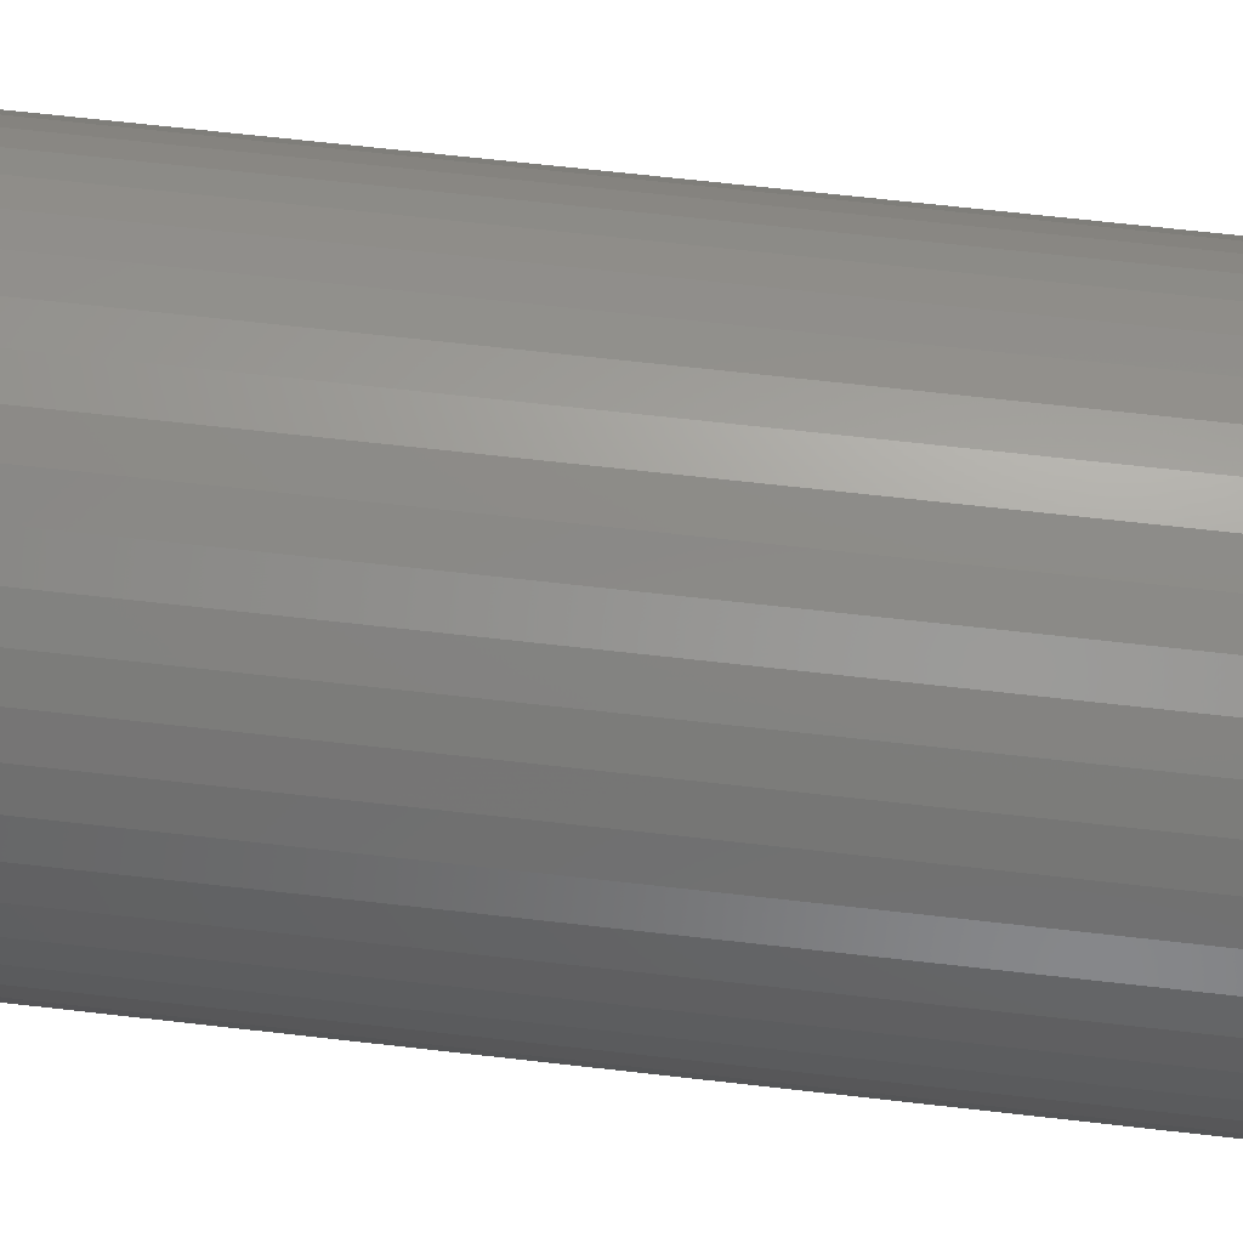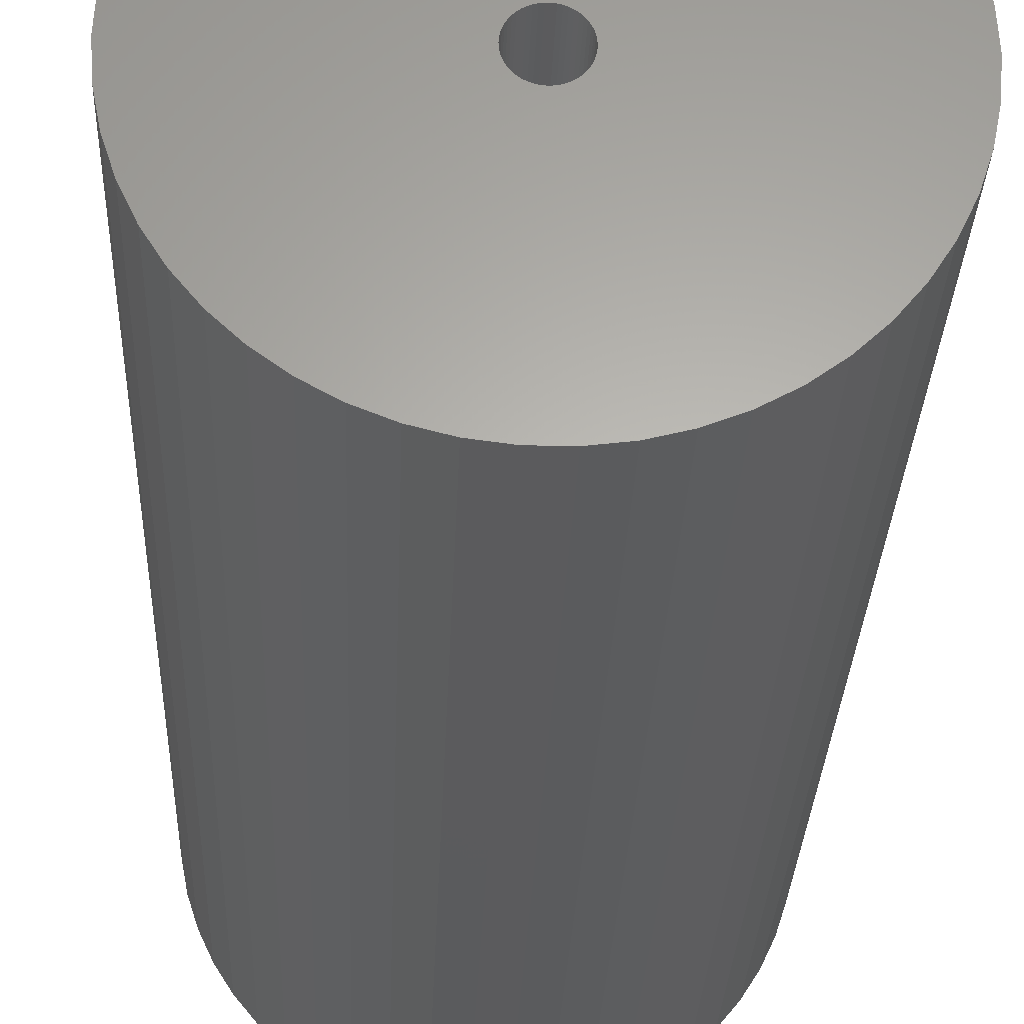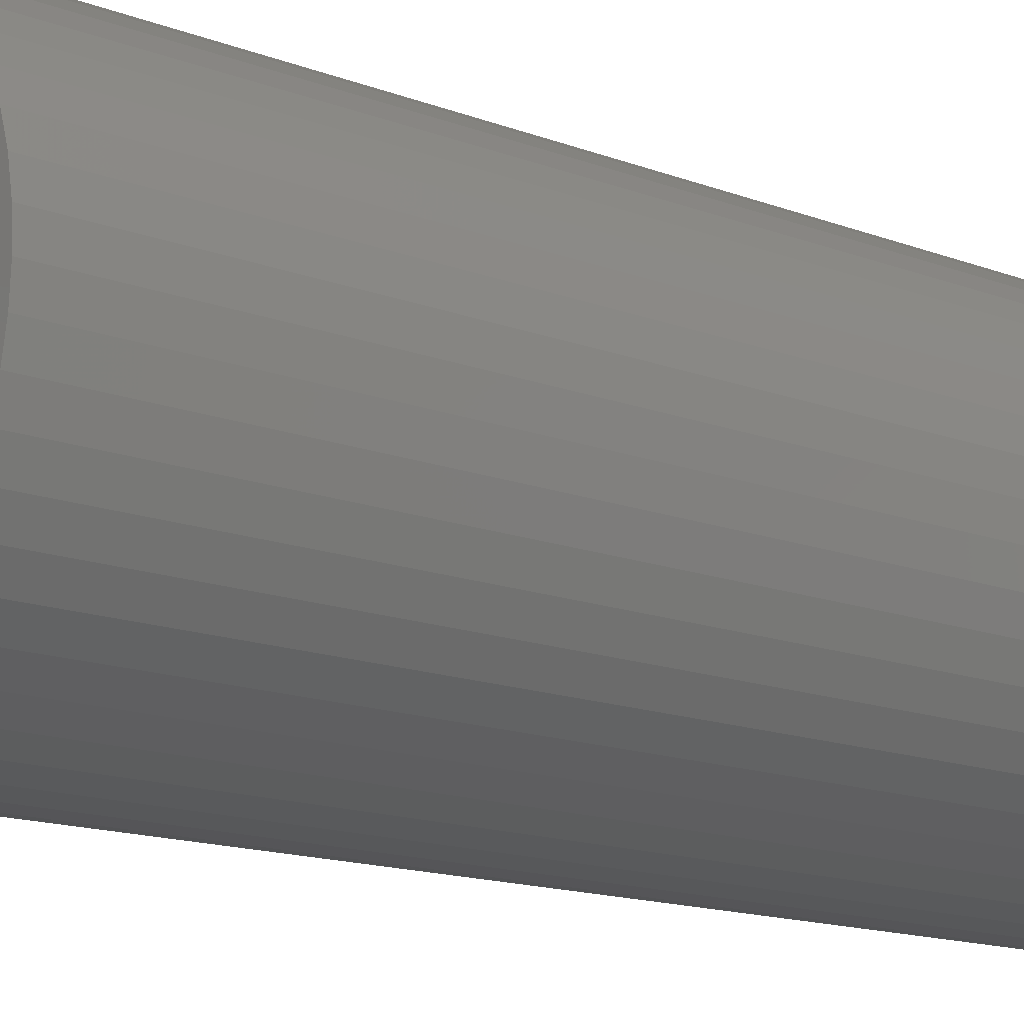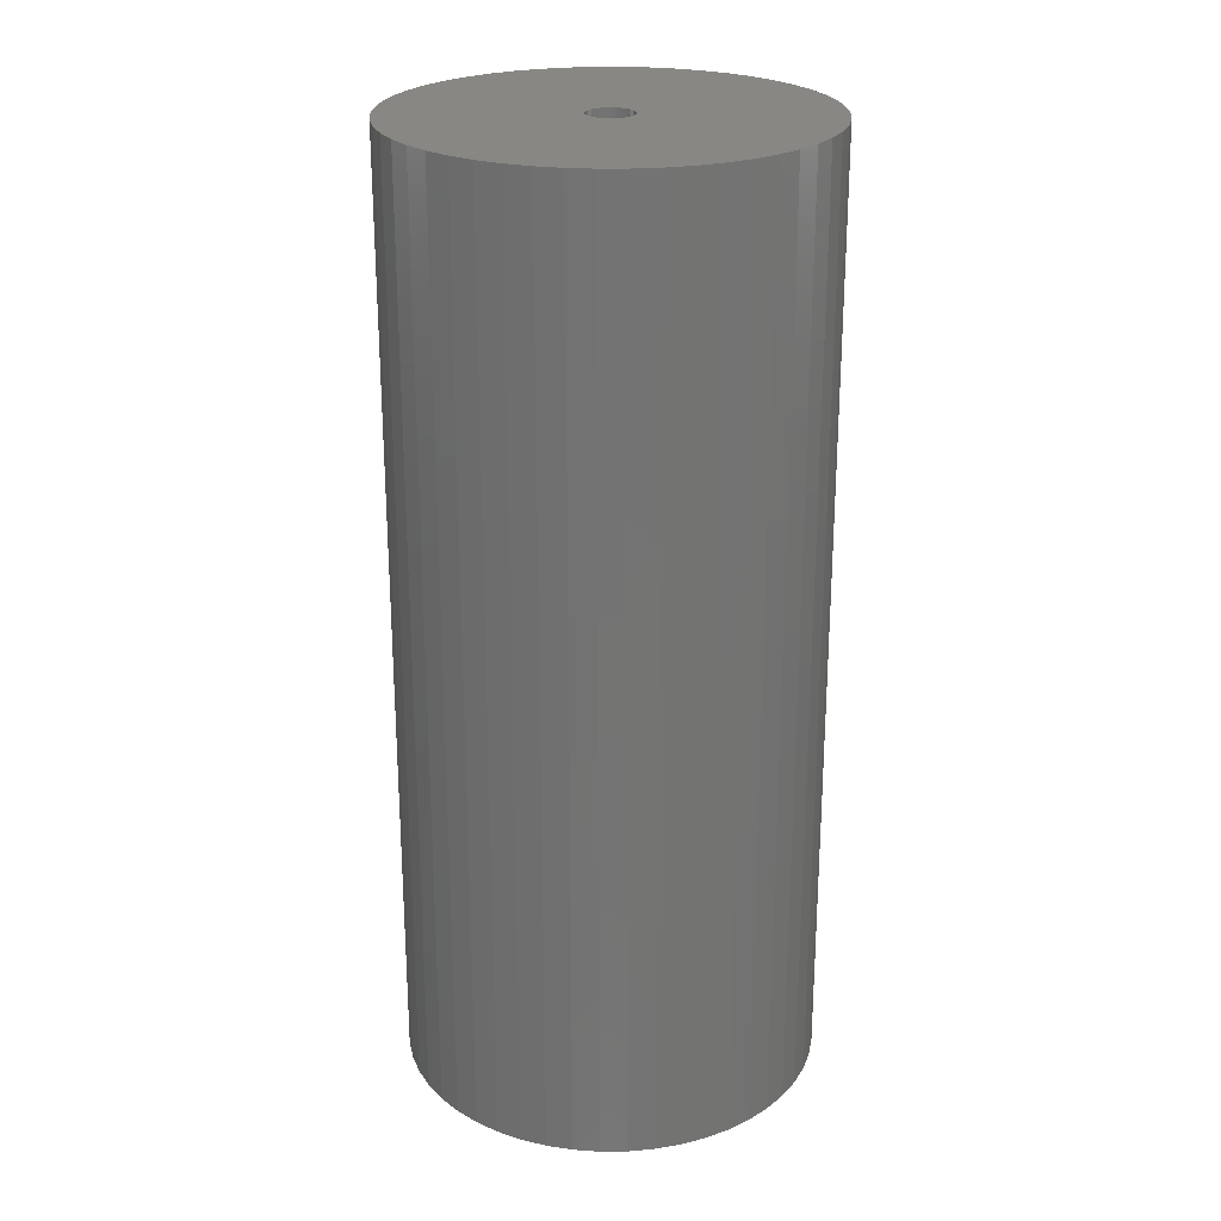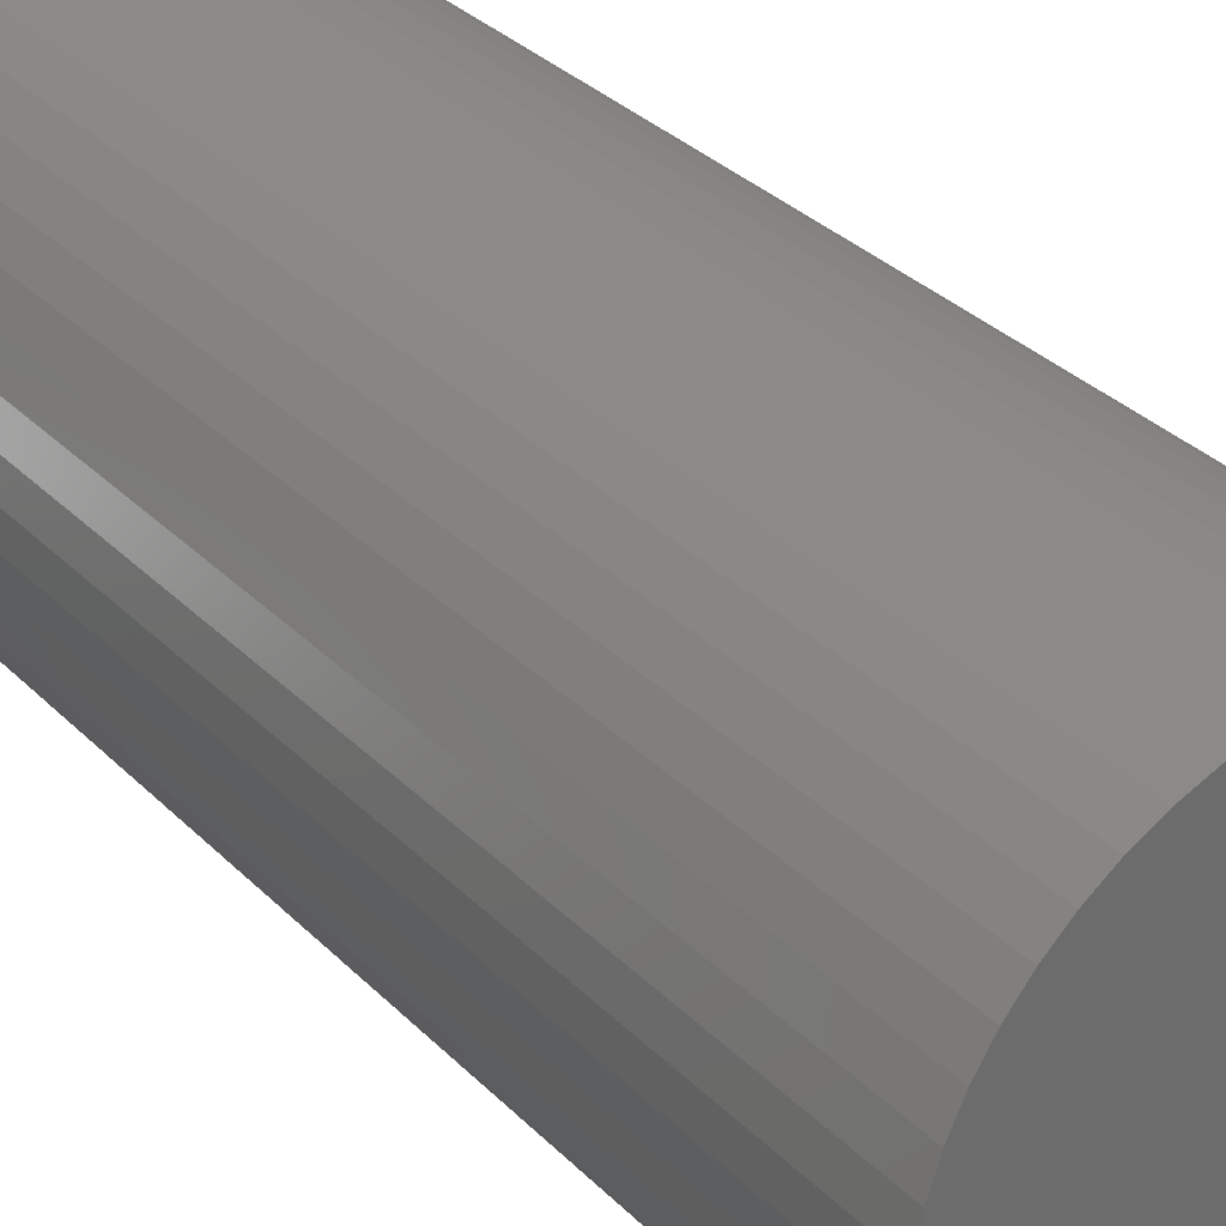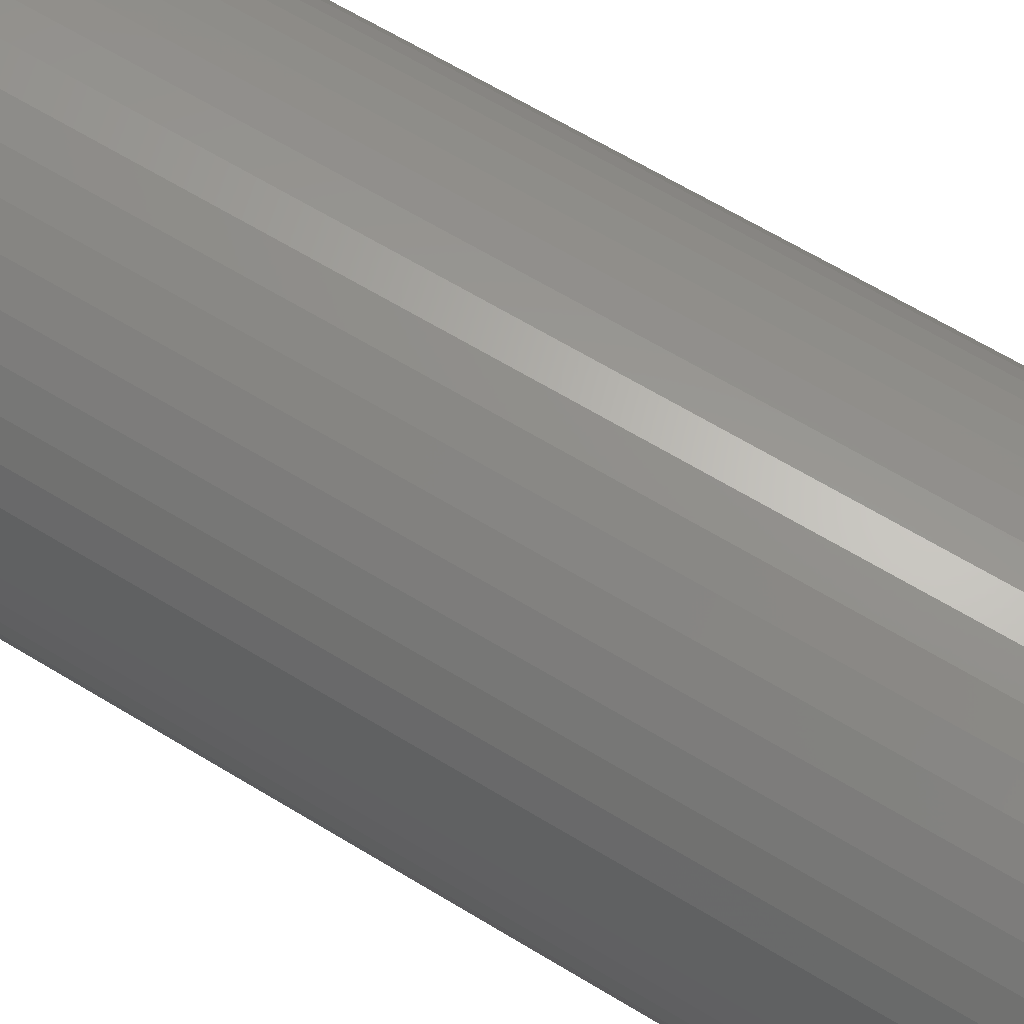
<metadata>
{"format":"stl","ext":"stl","renderer":"f3d","projection":"perspective","resolution":1024,"background":"white","views":[{"elev":68.2,"azim":96.5,"up":"+Y"},{"elev":-26.9,"azim":-2.0,"up":"+Y"},{"elev":-14.3,"azim":49.5,"up":"+Y"},{"elev":24.3,"azim":-22.4,"up":"+Z"},{"elev":32.2,"azim":143.8,"up":"+Y"},{"elev":64.8,"azim":121.5,"up":"+Y"}]}
</metadata>
<code>
# stl→obj: 200 verts, 400 faces
v 16.5 0 37.5
v 16.37 2.068 -37.5
v 16.37 2.068 37.5
v 16.5 0 -37.5
v -16.5 0 -37.5
v -16.37 2.068 37.5
v -16.37 2.068 -37.5
v -16.5 0 37.5
v 1.036 16.47 -37.5
v -1.036 16.47 37.5
v 1.036 16.47 37.5
v -1.036 16.47 -37.5
v -1.036 -16.47 -37.5
v 1.036 -16.47 37.5
v -1.036 -16.47 37.5
v 1.036 -16.47 -37.5
v 12.03 11.29 -37.5
v 10.52 12.71 37.5
v 12.03 11.29 37.5
v 10.52 12.71 -37.5
v -10.52 12.71 -37.5
v -12.03 11.29 37.5
v -10.52 12.71 37.5
v -12.03 11.29 -37.5
v -5.099 15.69 -37.5
v -7.025 14.93 37.5
v -5.099 15.69 37.5
v -7.025 14.93 -37.5
v 15.34 6.074 37.5
v 14.46 7.949 -37.5
v 14.46 7.949 37.5
v 15.34 6.074 -37.5
v 15.98 4.103 -37.5
v 15.98 4.103 37.5
v 7.025 14.93 -37.5
v 5.099 15.69 37.5
v 7.025 14.93 37.5
v 5.099 15.69 -37.5
v 8.841 13.93 -37.5
v 8.841 13.93 37.5
v -15.34 6.074 -37.5
v -14.46 7.949 37.5
v -14.46 7.949 -37.5
v -15.34 6.074 37.5
v -15.98 4.103 -37.5
v -15.98 4.103 37.5
v -8.841 13.93 37.5
v -8.841 13.93 -37.5
v -3.092 16.21 -37.5
v -3.092 16.21 37.5
v 5.099 -15.69 -37.5
v 7.025 -14.93 37.5
v 5.099 -15.69 37.5
v 7.025 -14.93 -37.5
v 13.35 9.698 37.5
v 13.35 9.698 -37.5
v 3.092 16.21 37.5
v 3.092 16.21 -37.5
v -13.35 9.698 37.5
v -13.35 9.698 -37.5
v 1.8 0 37.5
v 1.786 0.2256 37.5
v 16.37 -2.068 37.5
v 1.743 0.4476 37.5
v 1.786 -0.2256 37.5
v 1.674 0.6626 37.5
v 15.98 -4.103 37.5
v 1.577 0.8672 37.5
v 1.743 -0.4476 37.5
v 1.456 1.058 37.5
v 15.34 -6.074 37.5
v 1.312 1.232 37.5
v 1.674 -0.6626 37.5
v 1.147 1.387 37.5
v 14.46 -7.949 37.5
v 0.9645 1.52 37.5
v 1.577 -0.8672 37.5
v 0.7664 1.629 37.5
v 13.35 -9.698 37.5
v 0.5562 1.712 37.5
v 1.456 -1.058 37.5
v 12.03 -11.29 37.5
v 0.3373 1.768 37.5
v 0.113 1.796 37.5
v -0.113 1.796 37.5
v -0.3373 1.768 37.5
v -0.5562 1.712 37.5
v -0.7664 1.629 37.5
v -0.9645 1.52 37.5
v -1.147 1.387 37.5
v -1.312 1.232 37.5
v -1.456 1.058 37.5
v 1.312 -1.232 37.5
v 10.52 -12.71 37.5
v 1.147 -1.387 37.5
v 8.841 -13.93 37.5
v 0.9645 -1.52 37.5
v 0.7664 -1.629 37.5
v 0.5562 -1.712 37.5
v 3.092 -16.21 37.5
v 0.3373 -1.768 37.5
v 0.113 -1.796 37.5
v -0.113 -1.796 37.5
v -0.3373 -1.768 37.5
v -3.092 -16.21 37.5
v -0.5562 -1.712 37.5
v -5.099 -15.69 37.5
v -0.7664 -1.629 37.5
v -7.025 -14.93 37.5
v -0.9645 -1.52 37.5
v -8.841 -13.93 37.5
v -1.147 -1.387 37.5
v -10.52 -12.71 37.5
v -1.312 -1.232 37.5
v -12.03 -11.29 37.5
v -1.456 -1.058 37.5
v -13.35 -9.698 37.5
v -1.577 -0.8672 37.5
v -14.46 -7.949 37.5
v -1.674 -0.6626 37.5
v -15.34 -6.074 37.5
v -1.743 -0.4476 37.5
v -15.98 -4.103 37.5
v -1.786 -0.2256 37.5
v -16.37 -2.068 37.5
v -1.8 0 37.5
v -1.577 0.8672 37.5
v -1.674 0.6626 37.5
v -1.743 0.4476 37.5
v -1.786 0.2256 37.5
v 16.37 -2.068 -37.5
v 15.98 -4.103 -37.5
v -12.03 -11.29 -37.5
v -10.52 -12.71 -37.5
v -14.46 -7.949 -37.5
v -15.34 -6.074 -37.5
v -13.35 -9.698 -37.5
v 1.8 0 -37.5
v 1.786 -0.2256 -37.5
v 1.743 -0.4476 -37.5
v 15.34 -6.074 -37.5
v 1.786 0.2256 -37.5
v 1.674 -0.6626 -37.5
v 14.46 -7.949 -37.5
v 1.577 -0.8672 -37.5
v 13.35 -9.698 -37.5
v 1.743 0.4476 -37.5
v 1.456 -1.058 -37.5
v 12.03 -11.29 -37.5
v 1.312 -1.232 -37.5
v 10.52 -12.71 -37.5
v 1.674 0.6626 -37.5
v 1.147 -1.387 -37.5
v 8.841 -13.93 -37.5
v 0.9645 -1.52 -37.5
v 1.577 0.8672 -37.5
v 0.7664 -1.629 -37.5
v 0.5562 -1.712 -37.5
v 3.092 -16.21 -37.5
v 1.456 1.058 -37.5
v 0.3373 -1.768 -37.5
v 0.113 -1.796 -37.5
v -0.113 -1.796 -37.5
v -0.3373 -1.768 -37.5
v -3.092 -16.21 -37.5
v -0.5562 -1.712 -37.5
v -5.099 -15.69 -37.5
v -0.7664 -1.629 -37.5
v -7.025 -14.93 -37.5
v -0.9645 -1.52 -37.5
v -8.841 -13.93 -37.5
v -1.147 -1.387 -37.5
v -1.312 -1.232 -37.5
v -1.456 -1.058 -37.5
v 1.312 1.232 -37.5
v 1.147 1.387 -37.5
v 0.9645 1.52 -37.5
v 0.7664 1.629 -37.5
v 0.5562 1.712 -37.5
v 0.3373 1.768 -37.5
v 0.113 1.796 -37.5
v -0.113 1.796 -37.5
v -0.3373 1.768 -37.5
v -0.5562 1.712 -37.5
v -0.7664 1.629 -37.5
v -0.9645 1.52 -37.5
v -1.147 1.387 -37.5
v -1.312 1.232 -37.5
v -1.456 1.058 -37.5
v -1.577 0.8672 -37.5
v -1.674 0.6626 -37.5
v -1.743 0.4476 -37.5
v -1.786 0.2256 -37.5
v -1.8 0 -37.5
v -1.577 -0.8672 -37.5
v -1.674 -0.6626 -37.5
v -1.743 -0.4476 -37.5
v -15.98 -4.103 -37.5
v -1.786 -0.2256 -37.5
v -16.37 -2.068 -37.5
f 1 2 3
f 2 1 4
f 5 6 7
f 6 5 8
f 9 10 11
f 10 9 12
f 13 14 15
f 14 13 16
f 17 18 19
f 18 17 20
f 21 22 23
f 22 21 24
f 25 26 27
f 26 25 28
f 29 30 31
f 30 29 32
f 3 33 34
f 33 3 2
f 35 36 37
f 36 35 38
f 39 37 40
f 37 39 35
f 41 42 43
f 42 41 44
f 45 44 41
f 44 45 46
f 28 47 26
f 47 28 48
f 49 27 50
f 27 49 25
f 51 52 53
f 52 51 54
f 34 32 29
f 32 34 33
f 55 17 19
f 17 55 56
f 31 56 55
f 56 31 30
f 38 57 36
f 57 38 58
f 58 11 57
f 11 58 9
f 20 40 18
f 40 20 39
f 43 59 60
f 59 43 42
f 60 22 24
f 22 60 59
f 7 46 45
f 46 7 6
f 61 1 3
f 62 3 34
f 1 61 63
f 64 34 29
f 65 63 61
f 66 29 31
f 63 65 67
f 68 31 55
f 69 67 65
f 70 55 19
f 67 69 71
f 72 19 18
f 73 71 69
f 74 18 40
f 71 73 75
f 76 40 37
f 77 75 73
f 78 37 36
f 75 77 79
f 80 36 57
f 81 79 77
f 79 81 82
f 3 62 61
f 34 64 62
f 29 66 64
f 31 68 66
f 55 70 68
f 19 72 70
f 18 74 72
f 83 57 11
f 40 76 74
f 37 78 76
f 36 80 78
f 57 83 80
f 11 84 83
f 11 85 84
f 10 85 11
f 85 10 86
f 50 86 10
f 86 50 87
f 27 87 50
f 87 27 88
f 26 88 27
f 88 26 89
f 47 89 26
f 89 47 90
f 23 90 47
f 90 23 91
f 22 91 23
f 91 22 92
f 93 82 81
f 82 93 94
f 95 94 93
f 94 95 96
f 97 96 95
f 96 97 52
f 98 52 97
f 52 98 53
f 99 53 98
f 53 99 100
f 101 100 99
f 100 101 14
f 102 14 101
f 103 14 102
f 15 103 104
f 105 104 106
f 107 106 108
f 109 108 110
f 103 15 14
f 111 110 112
f 113 112 114
f 115 114 116
f 117 116 118
f 119 118 120
f 121 120 122
f 123 122 124
f 125 124 126
f 59 92 22
f 104 105 15
f 92 59 127
f 106 107 105
f 42 127 59
f 108 109 107
f 127 42 128
f 110 111 109
f 44 128 42
f 112 113 111
f 128 44 129
f 114 115 113
f 46 129 44
f 116 117 115
f 129 46 130
f 118 119 117
f 6 130 46
f 120 121 119
f 130 6 126
f 122 123 121
f 8 126 6
f 124 125 123
f 126 8 125
f 48 23 47
f 23 48 21
f 12 50 10
f 50 12 49
f 63 4 1
f 4 63 131
f 67 131 63
f 131 67 132
f 133 113 115
f 113 133 134
f 135 121 136
f 121 135 119
f 137 119 135
f 119 137 117
f 138 4 131
f 139 131 132
f 4 138 2
f 140 132 141
f 142 2 138
f 143 141 144
f 2 142 33
f 145 144 146
f 147 33 142
f 148 146 149
f 33 147 32
f 150 149 151
f 152 32 147
f 153 151 154
f 32 152 30
f 155 154 54
f 156 30 152
f 157 54 51
f 30 156 56
f 158 51 159
f 160 56 156
f 56 160 17
f 131 139 138
f 132 140 139
f 141 143 140
f 144 145 143
f 146 148 145
f 149 150 148
f 151 153 150
f 161 159 16
f 154 155 153
f 54 157 155
f 51 158 157
f 159 161 158
f 16 162 161
f 16 163 162
f 13 163 16
f 163 13 164
f 165 164 13
f 164 165 166
f 167 166 165
f 166 167 168
f 169 168 167
f 168 169 170
f 171 170 169
f 170 171 172
f 134 172 171
f 172 134 173
f 133 173 134
f 173 133 174
f 175 17 160
f 17 175 20
f 176 20 175
f 20 176 39
f 177 39 176
f 39 177 35
f 178 35 177
f 35 178 38
f 179 38 178
f 38 179 58
f 180 58 179
f 58 180 9
f 181 9 180
f 182 9 181
f 12 182 183
f 49 183 184
f 25 184 185
f 28 185 186
f 182 12 9
f 48 186 187
f 21 187 188
f 24 188 189
f 60 189 190
f 43 190 191
f 41 191 192
f 45 192 193
f 7 193 194
f 137 174 133
f 183 49 12
f 174 137 195
f 184 25 49
f 135 195 137
f 185 28 25
f 195 135 196
f 186 48 28
f 136 196 135
f 187 21 48
f 196 136 197
f 188 24 21
f 198 197 136
f 189 60 24
f 197 198 199
f 190 43 60
f 200 199 198
f 191 41 43
f 199 200 194
f 192 45 41
f 5 194 200
f 193 7 45
f 194 5 7
f 54 96 52
f 96 54 154
f 75 141 71
f 141 75 144
f 133 117 137
f 117 133 115
f 136 123 198
f 123 136 121
f 154 94 96
f 94 154 151
f 159 53 100
f 53 159 51
f 16 100 14
f 100 16 159
f 79 144 75
f 144 79 146
f 82 146 79
f 146 82 149
f 71 132 67
f 132 71 141
f 165 15 105
f 15 165 13
f 169 107 109
f 107 169 167
f 167 105 107
f 105 167 165
f 198 125 200
f 125 198 123
f 200 8 5
f 8 200 125
f 151 82 94
f 82 151 149
f 171 109 111
f 109 171 169
f 134 111 113
f 111 134 171
f 129 191 128
f 191 129 192
f 156 70 160
f 70 156 68
f 180 80 83
f 80 180 179
f 179 78 80
f 78 179 178
f 185 87 88
f 87 185 184
f 128 190 127
f 190 128 191
f 140 65 139
f 65 140 69
f 176 72 74
f 72 176 175
f 181 83 84
f 83 181 180
f 177 74 76
f 74 177 176
f 130 192 129
f 192 130 193
f 92 188 91
f 188 92 189
f 184 86 87
f 86 184 183
f 188 90 91
f 90 188 187
f 138 62 142
f 62 138 61
f 155 98 97
f 98 155 157
f 160 72 175
f 72 160 70
f 182 84 85
f 84 182 181
f 178 76 78
f 76 178 177
f 126 193 130
f 193 126 194
f 127 189 92
f 189 127 190
f 183 85 86
f 85 183 182
f 187 89 90
f 89 187 186
f 186 88 89
f 88 186 185
f 162 103 102
f 103 162 163
f 120 197 122
f 197 120 196
f 118 196 120
f 196 118 195
f 161 102 101
f 102 161 162
f 152 68 156
f 68 152 66
f 147 66 152
f 66 147 64
f 142 64 147
f 64 142 62
f 139 61 138
f 61 139 65
f 145 73 143
f 73 145 77
f 143 69 140
f 69 143 73
f 150 95 93
f 95 150 153
f 150 81 148
f 81 150 93
f 124 194 126
f 194 124 199
f 116 195 118
f 195 116 174
f 157 99 98
f 99 157 158
f 158 101 99
f 101 158 161
f 153 97 95
f 97 153 155
f 148 77 145
f 77 148 81
f 170 112 110
f 112 170 172
f 164 106 104
f 106 164 166
f 163 104 103
f 104 163 164
f 172 114 112
f 114 172 173
f 122 199 124
f 199 122 197
f 168 110 108
f 110 168 170
f 166 108 106
f 108 166 168
f 114 174 116
f 174 114 173

</code>
